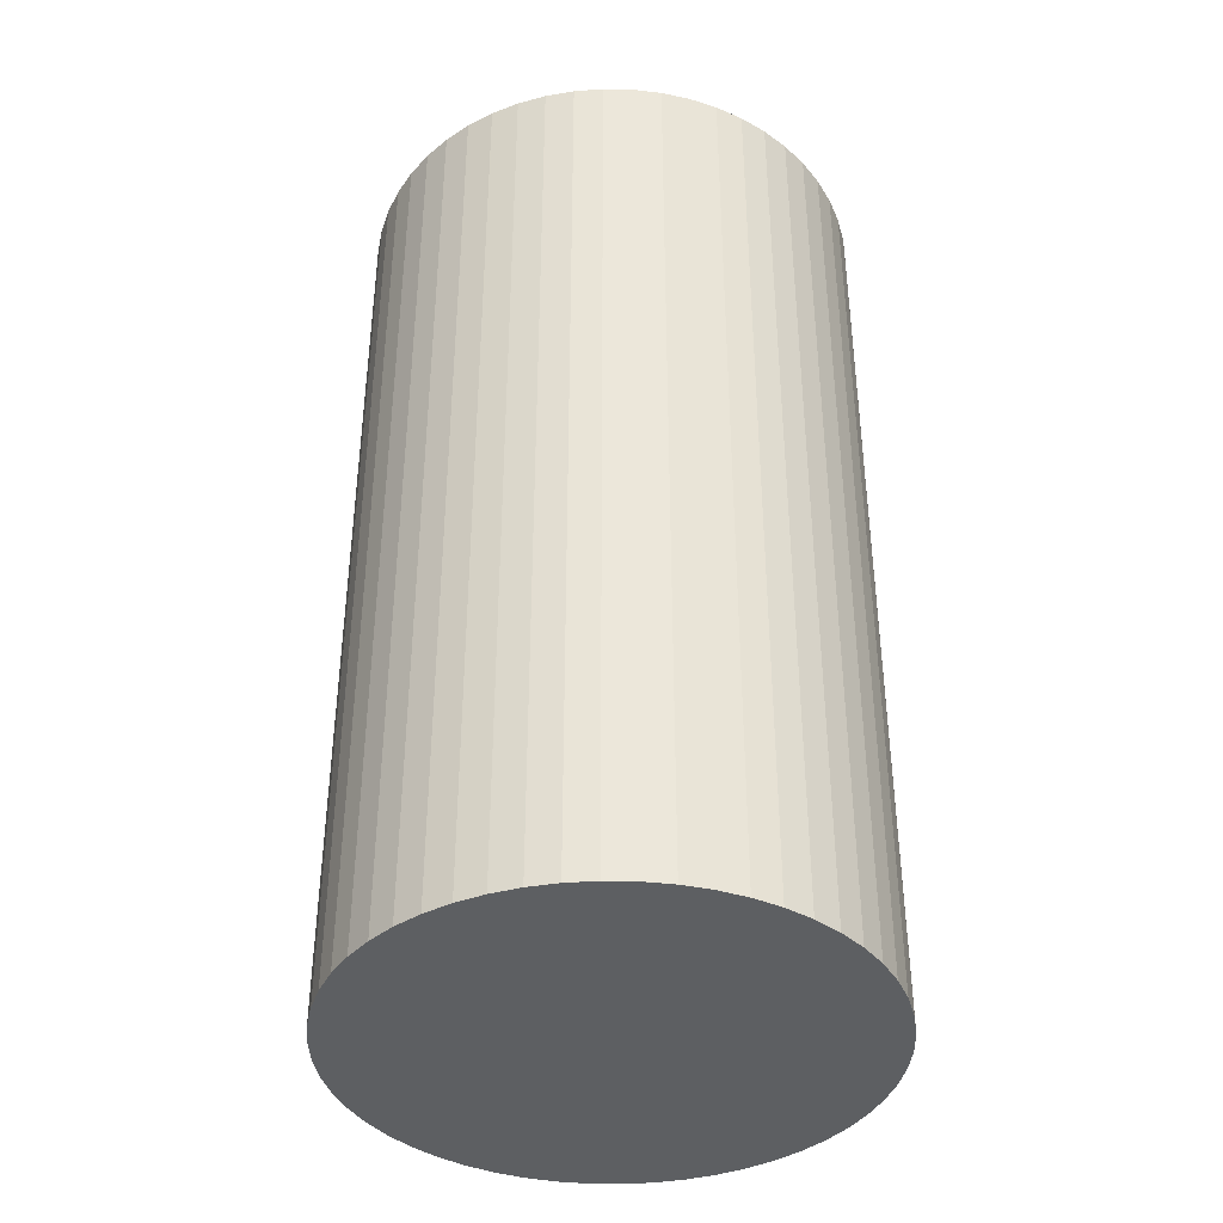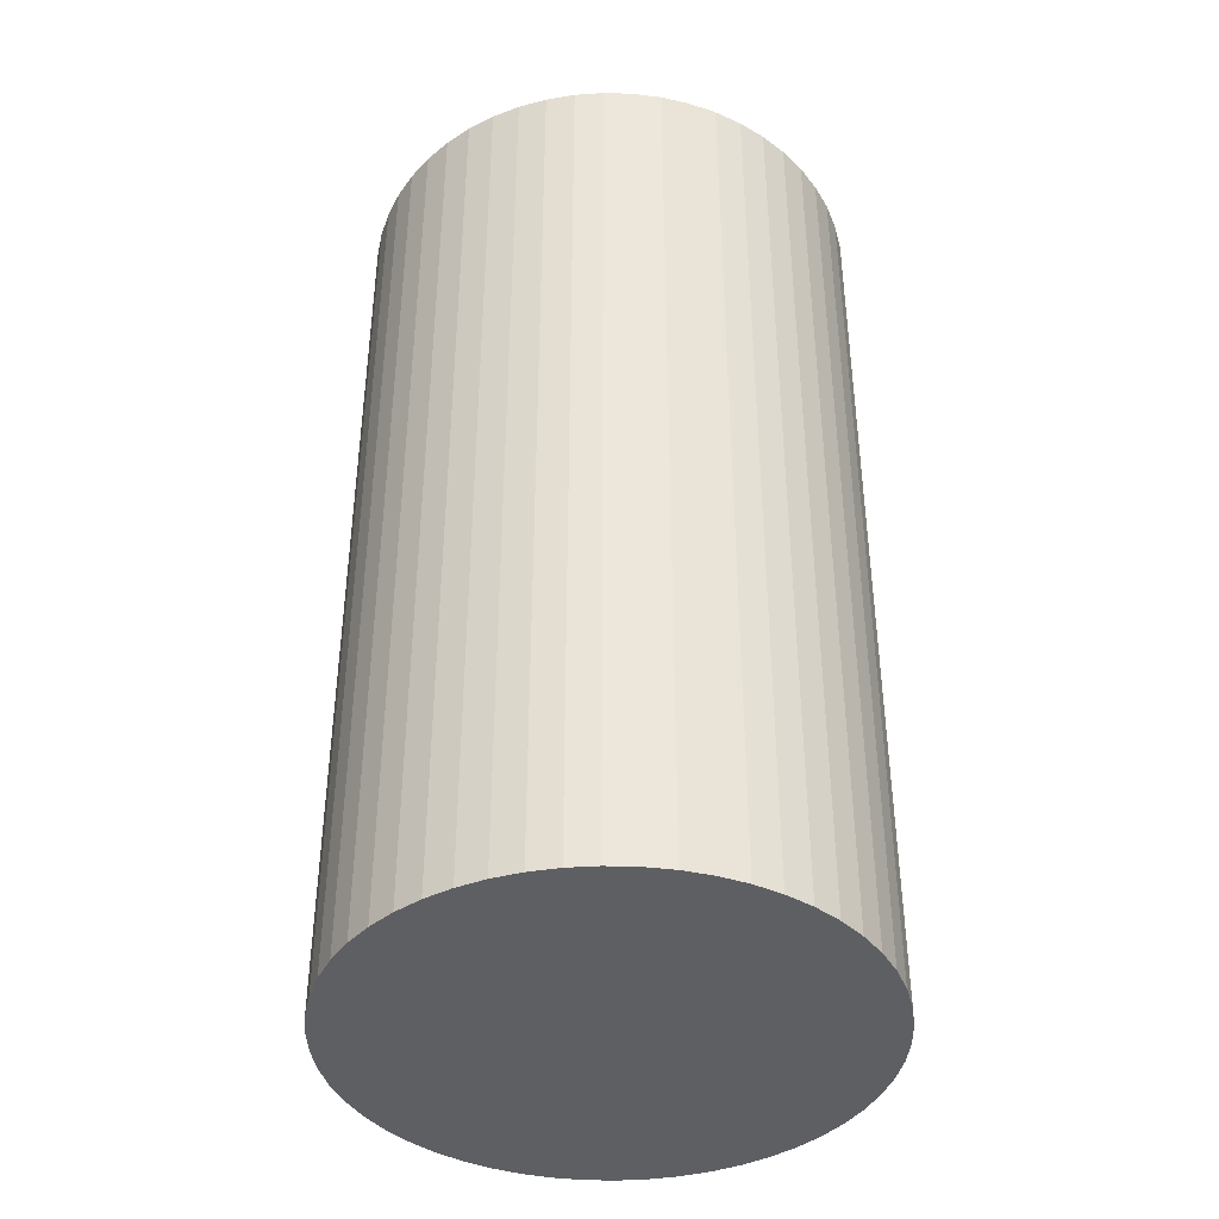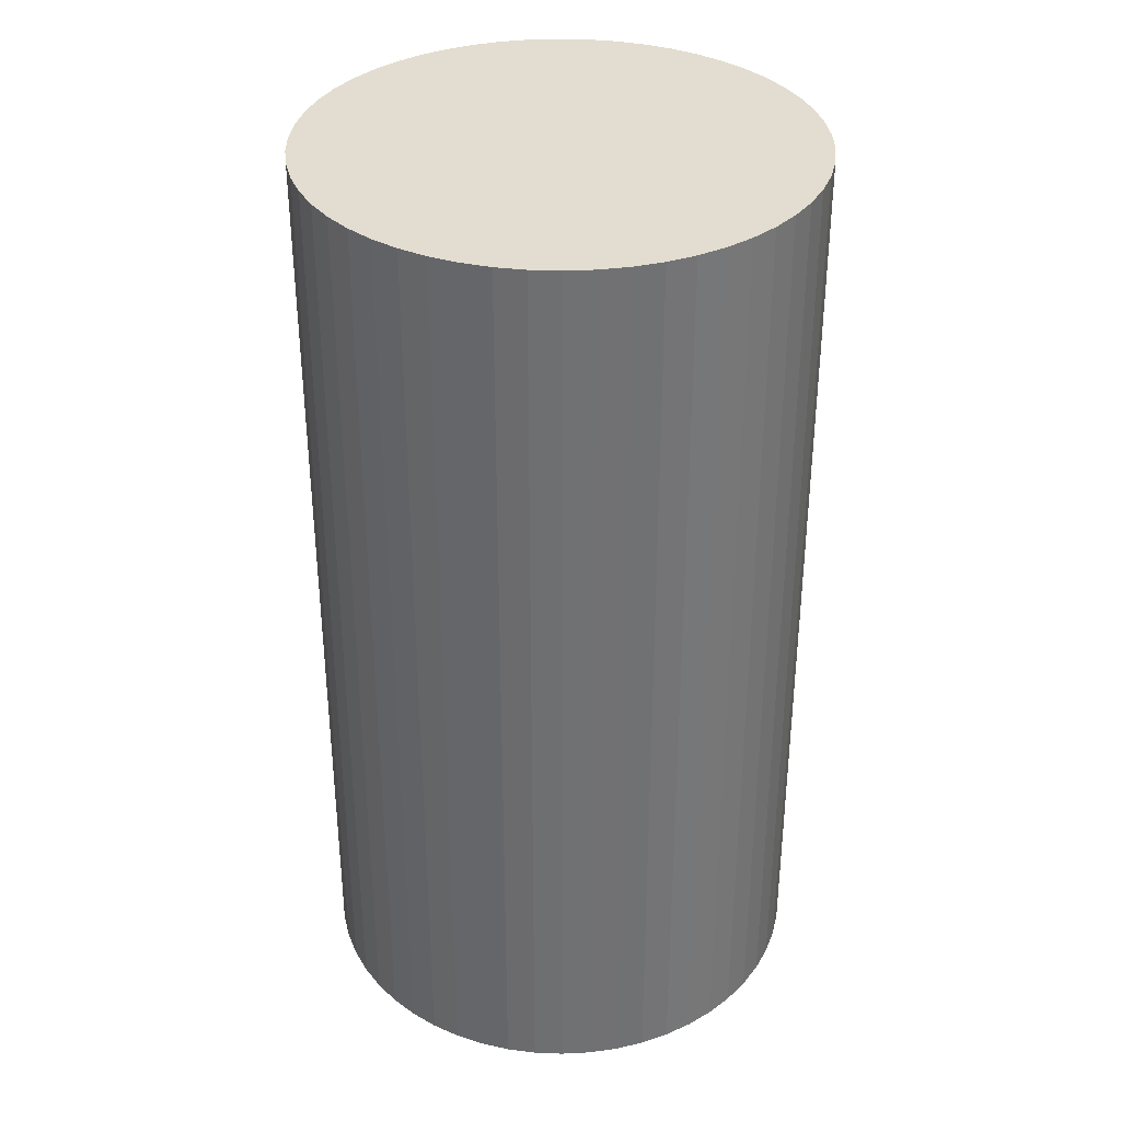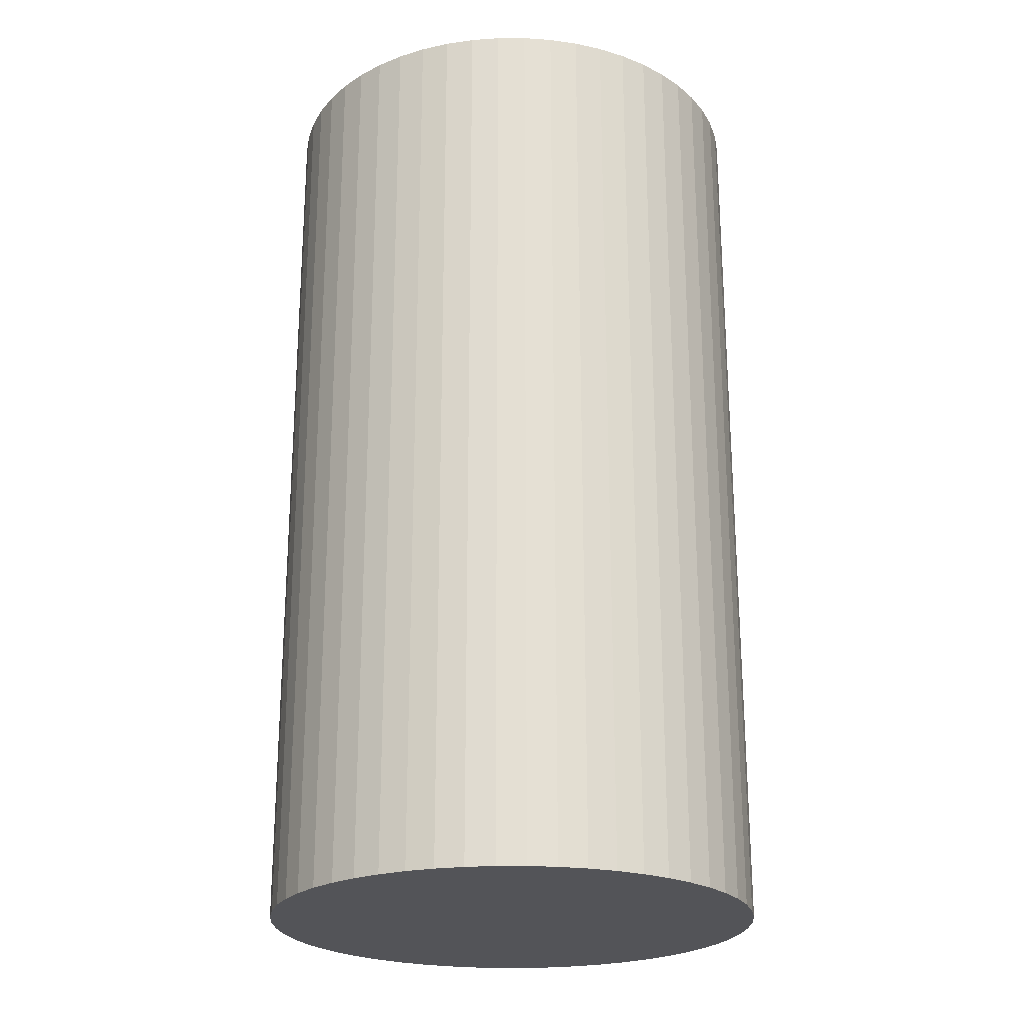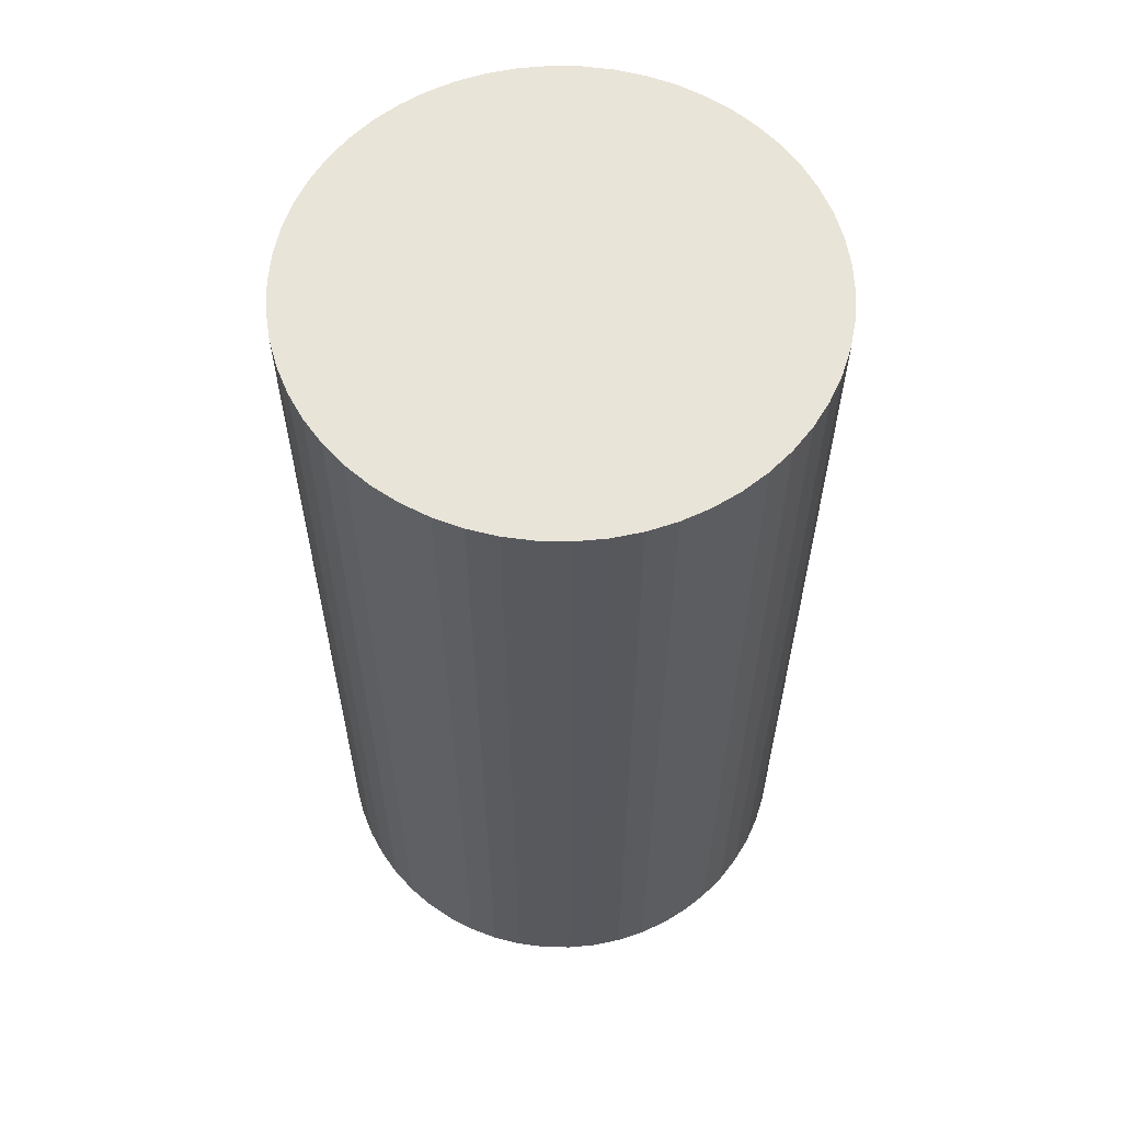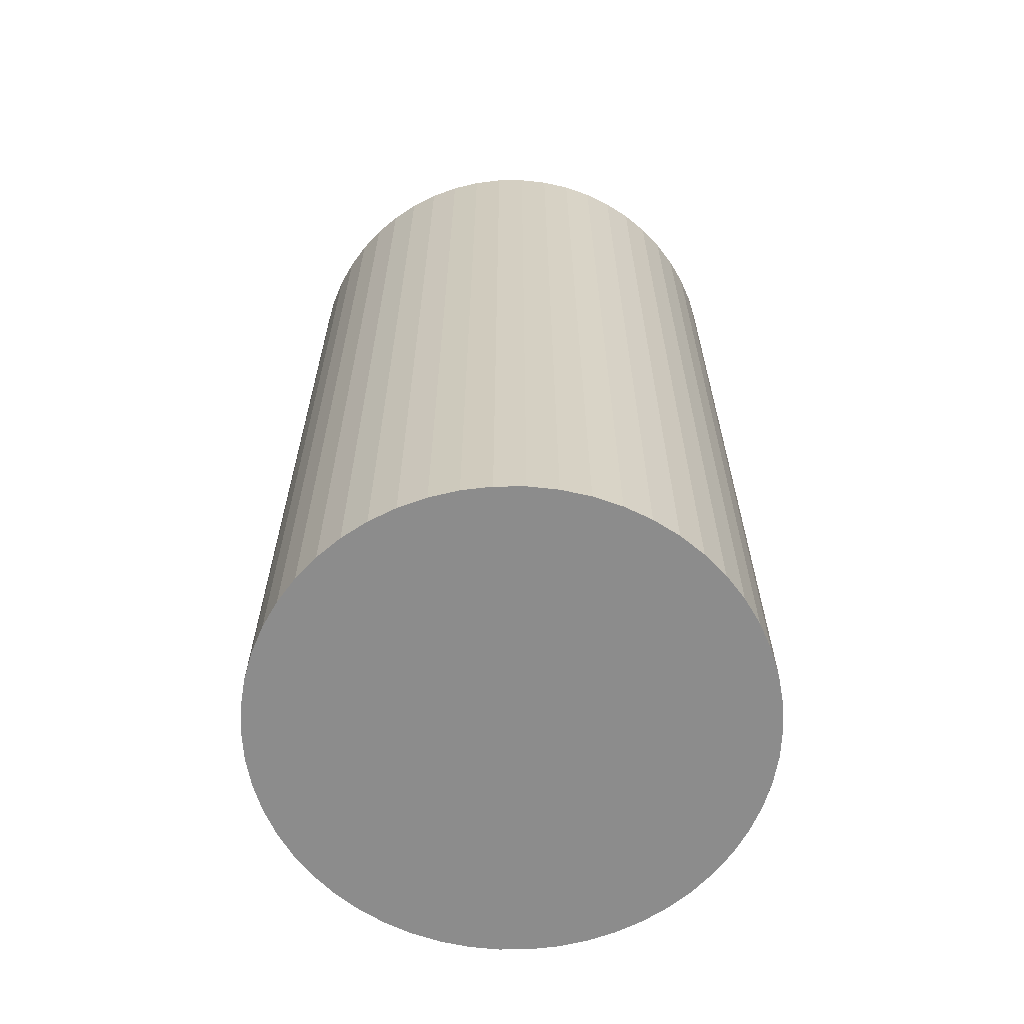
<metadata>
{"format":"obj","ext":"obj","renderer":"f3d","projection":"perspective","resolution":1024,"background":"white","views":[{"elev":-39.5,"azim":-48.1,"up":"+Z"},{"elev":-40.6,"azim":64.7,"up":"+Z"},{"elev":35.1,"azim":129.6,"up":"+Z"},{"elev":-23.5,"azim":-66.5,"up":"+Z"},{"elev":60.1,"azim":134.5,"up":"+Z"},{"elev":-64.2,"azim":167.1,"up":"+Z"}]}
</metadata>
<code>
v 29.54 0 0
v 29.34 3.43 0
v 29.54 -5e-06 110
v 29.34 3.43 110
v 28.75 6.813 0
v 28.75 6.813 110
v 27.76 10.1 0
v 27.76 10.1 110
v 26.4 13.26 1e-06
v 26.4 13.26 110
v 24.68 16.24 1e-06
v 24.68 16.24 110
v 22.63 18.99 1e-06
v 22.63 18.99 110
v 20.27 21.49 1e-06
v 20.27 21.49 110
v 17.64 23.7 1e-06
v 17.64 23.7 110
v 14.77 25.59 1e-06
v 14.77 25.59 110
v 11.7 27.13 1e-06
v 11.7 27.13 110
v 8.474 28.3 1e-06
v 8.474 28.3 110
v 5.13 29.1 1e-06
v 5.13 29.1 110
v 1.718 29.49 1e-06
v 1.718 29.49 110
v -1.718 29.49 1e-06
v -1.718 29.49 110
v -5.13 29.1 1e-06
v -5.13 29.1 110
v -8.474 28.3 1e-06
v -8.474 28.3 110
v -11.7 27.13 1e-06
v -11.7 27.13 110
v -14.77 25.59 1e-06
v -14.77 25.59 110
v -17.64 23.7 1e-06
v -17.64 23.7 110
v -20.27 21.49 1e-06
v -20.27 21.49 110
v -22.63 18.99 1e-06
v -22.63 18.99 110
v -24.68 16.24 1e-06
v -24.68 16.24 110
v -26.4 13.26 1e-06
v -26.4 13.26 110
v -27.76 10.1 0
v -27.76 10.1 110
v -28.75 6.813 0
v -28.75 6.813 110
v -29.34 3.43 0
v -29.34 3.43 110
v -29.54 0 0
v -29.54 -5e-06 110
v -29.34 -3.43 -0
v -29.34 -3.43 110
v -28.75 -6.813 -0
v -28.75 -6.813 110
v -27.76 -10.1 -0
v -27.76 -10.1 110
v -26.4 -13.26 -1e-06
v -26.4 -13.26 110
v -24.68 -16.24 -1e-06
v -24.68 -16.24 110
v -22.63 -18.99 -1e-06
v -22.63 -18.99 110
v -20.27 -21.49 -1e-06
v -20.27 -21.49 110
v -17.64 -23.7 -1e-06
v -17.64 -23.7 110
v -14.77 -25.59 -1e-06
v -14.77 -25.59 110
v -11.7 -27.13 -1e-06
v -11.7 -27.13 110
v -8.474 -28.3 -1e-06
v -8.474 -28.3 110
v -5.13 -29.1 -1e-06
v -5.13 -29.1 110
v -1.718 -29.49 -1e-06
v -1.718 -29.49 110
v 1.718 -29.49 -1e-06
v 1.718 -29.49 110
v 5.13 -29.1 -1e-06
v 5.13 -29.1 110
v 8.474 -28.3 -1e-06
v 8.474 -28.3 110
v 11.7 -27.13 -1e-06
v 11.7 -27.13 110
v 14.77 -25.59 -1e-06
v 14.77 -25.59 110
v 17.64 -23.7 -1e-06
v 17.64 -23.7 110
v 20.27 -21.49 -1e-06
v 20.27 -21.49 110
v 22.63 -18.99 -1e-06
v 22.63 -18.99 110
v 24.68 -16.24 -1e-06
v 24.68 -16.24 110
v 26.4 -13.26 -1e-06
v 26.4 -13.26 110
v 27.76 -10.1 -0
v 27.76 -10.1 110
v 28.75 -6.813 -0
v 28.75 -6.813 110
v 29.34 -3.43 -0
v 29.34 -3.43 110
f 1 2 3
f 3 2 4
f 2 5 4
f 4 5 6
f 5 7 6
f 6 7 8
f 7 9 8
f 8 9 10
f 9 11 10
f 10 11 12
f 11 13 12
f 12 13 14
f 13 15 14
f 14 15 16
f 15 17 16
f 16 17 18
f 17 19 18
f 18 19 20
f 19 21 20
f 20 21 22
f 21 23 22
f 22 23 24
f 23 25 24
f 24 25 26
f 25 27 26
f 26 27 28
f 28 29 30
f 27 29 28
f 30 31 32
f 29 31 30
f 32 33 34
f 31 33 32
f 34 35 36
f 33 35 34
f 36 37 38
f 35 37 36
f 38 39 40
f 37 39 38
f 40 41 42
f 39 41 40
f 42 43 44
f 41 43 42
f 44 45 46
f 43 45 44
f 45 47 46
f 46 47 48
f 47 49 48
f 48 49 50
f 49 51 50
f 50 51 52
f 51 53 52
f 52 53 54
f 53 55 54
f 54 55 56
f 55 57 56
f 56 57 58
f 57 59 58
f 58 59 60
f 59 61 60
f 60 61 62
f 61 63 62
f 62 63 64
f 63 65 64
f 64 65 66
f 65 67 66
f 66 67 68
f 67 69 68
f 68 69 70
f 69 71 70
f 70 71 72
f 71 73 72
f 72 73 74
f 73 75 74
f 74 75 76
f 75 77 76
f 76 77 78
f 77 79 78
f 78 79 80
f 79 81 80
f 80 81 82
f 81 83 82
f 82 83 84
f 83 85 84
f 84 85 86
f 85 87 86
f 86 87 88
f 87 89 88
f 88 89 90
f 90 91 92
f 89 91 90
f 92 93 94
f 91 93 92
f 94 95 96
f 93 95 94
f 96 97 98
f 95 97 96
f 98 99 100
f 97 99 98
f 100 101 102
f 99 101 100
f 102 103 104
f 101 103 102
f 104 105 106
f 103 105 104
f 106 107 108
f 108 107 3
f 105 107 106
f 107 1 3
f 89 105 93
f 93 105 97
f 97 105 99
f 99 105 101
f 101 105 103
f 33 31 35
f 35 31 37
f 37 31 39
f 65 63 67
f 105 1 107
f 29 27 31
f 31 27 39
f 39 2 89
f 71 77 73
f 89 2 105
f 73 77 75
f 27 2 39
f 105 2 1
f 61 59 63
f 67 59 69
f 63 59 67
f 2 7 5
f 23 21 25
f 77 81 79
f 2 9 7
f 57 55 59
f 69 55 71
f 59 55 69
f 21 19 25
f 9 13 11
f 27 13 2
f 2 13 9
f 81 85 83
f 71 85 77
f 77 85 81
f 17 15 19
f 25 15 27
f 19 15 25
f 27 15 13
f 51 49 53
f 47 45 49
f 53 45 55
f 85 45 87
f 87 45 89
f 55 45 71
f 71 45 85
f 49 45 53
f 89 93 91
f 93 97 95
f 45 39 89
f 41 39 43
f 43 39 45
f 106 90 94
f 106 94 98
f 106 98 100
f 106 100 102
f 106 102 104
f 32 34 36
f 32 36 38
f 32 38 40
f 64 66 68
f 3 106 108
f 28 30 32
f 28 32 40
f 4 40 90
f 78 72 74
f 4 90 106
f 78 74 76
f 4 28 40
f 4 106 3
f 60 62 64
f 60 68 70
f 60 64 68
f 8 4 6
f 22 24 26
f 82 78 80
f 10 4 8
f 56 58 60
f 56 70 72
f 56 60 70
f 20 22 26
f 14 10 12
f 14 28 4
f 14 4 10
f 86 82 84
f 86 72 78
f 86 78 82
f 16 18 20
f 16 26 28
f 16 20 26
f 16 28 14
f 50 52 54
f 46 48 50
f 46 54 56
f 46 86 88
f 46 88 90
f 46 56 72
f 46 72 86
f 46 50 54
f 94 90 92
f 98 94 96
f 40 46 90
f 40 42 44
f 40 44 46

</code>
